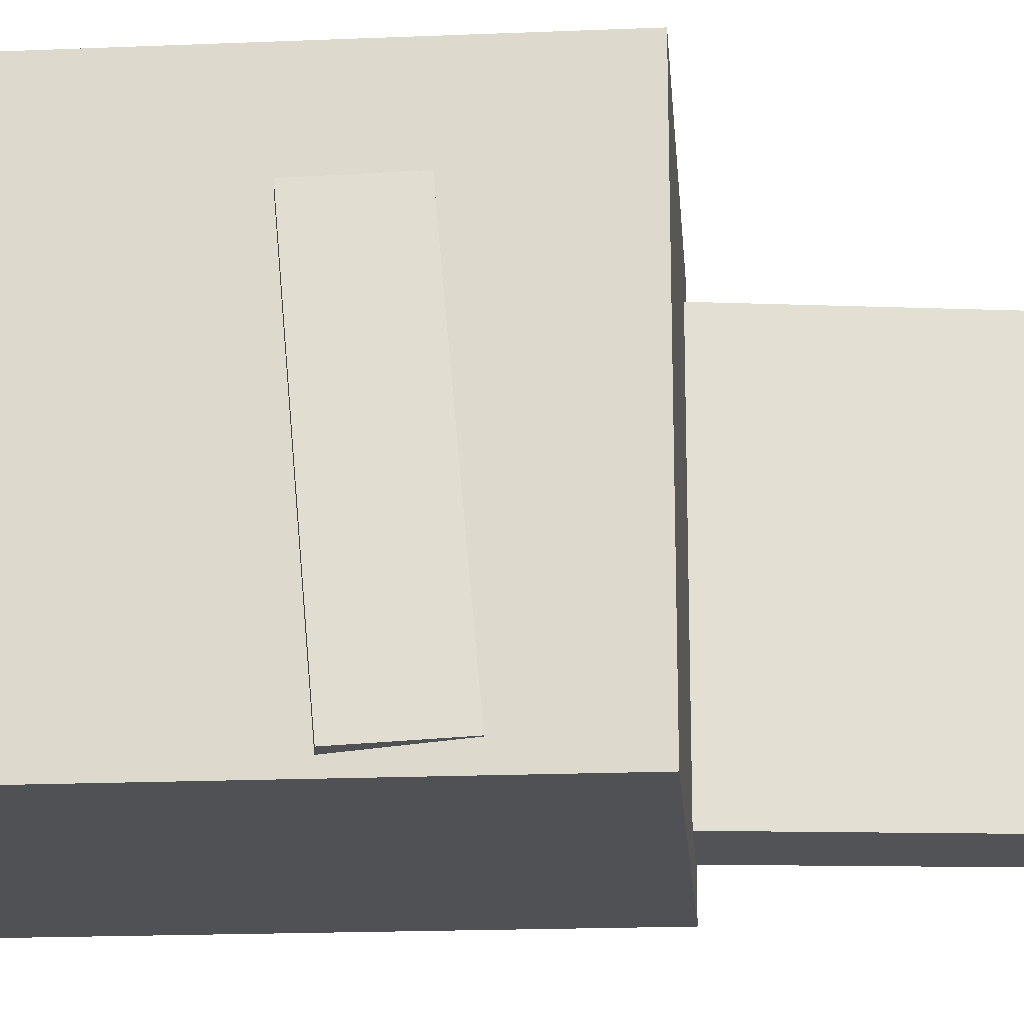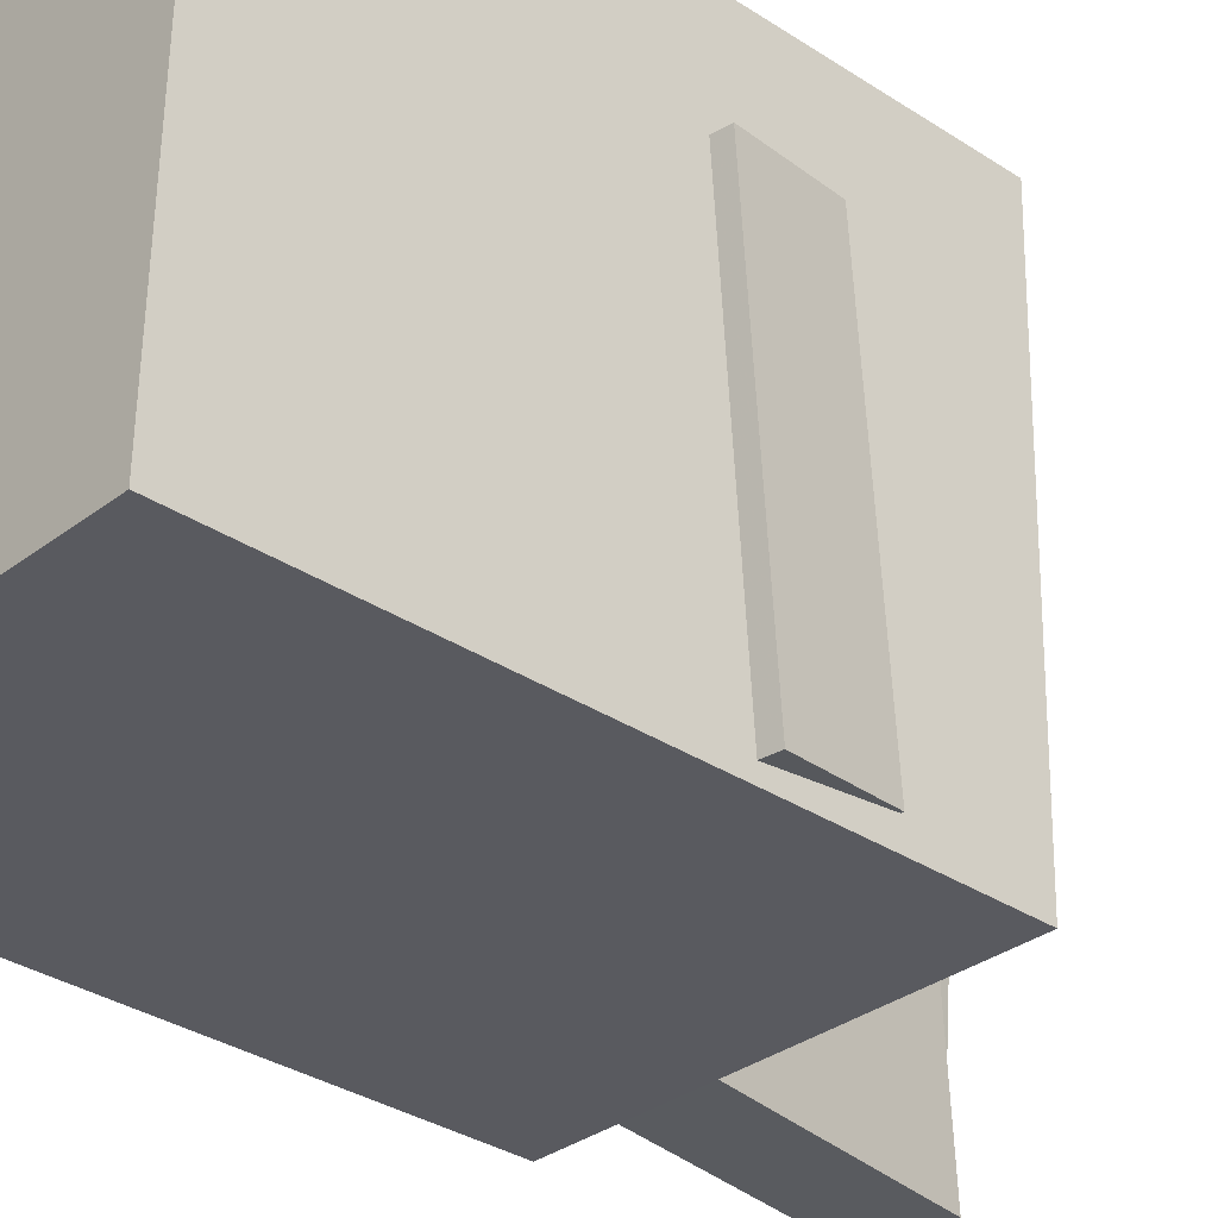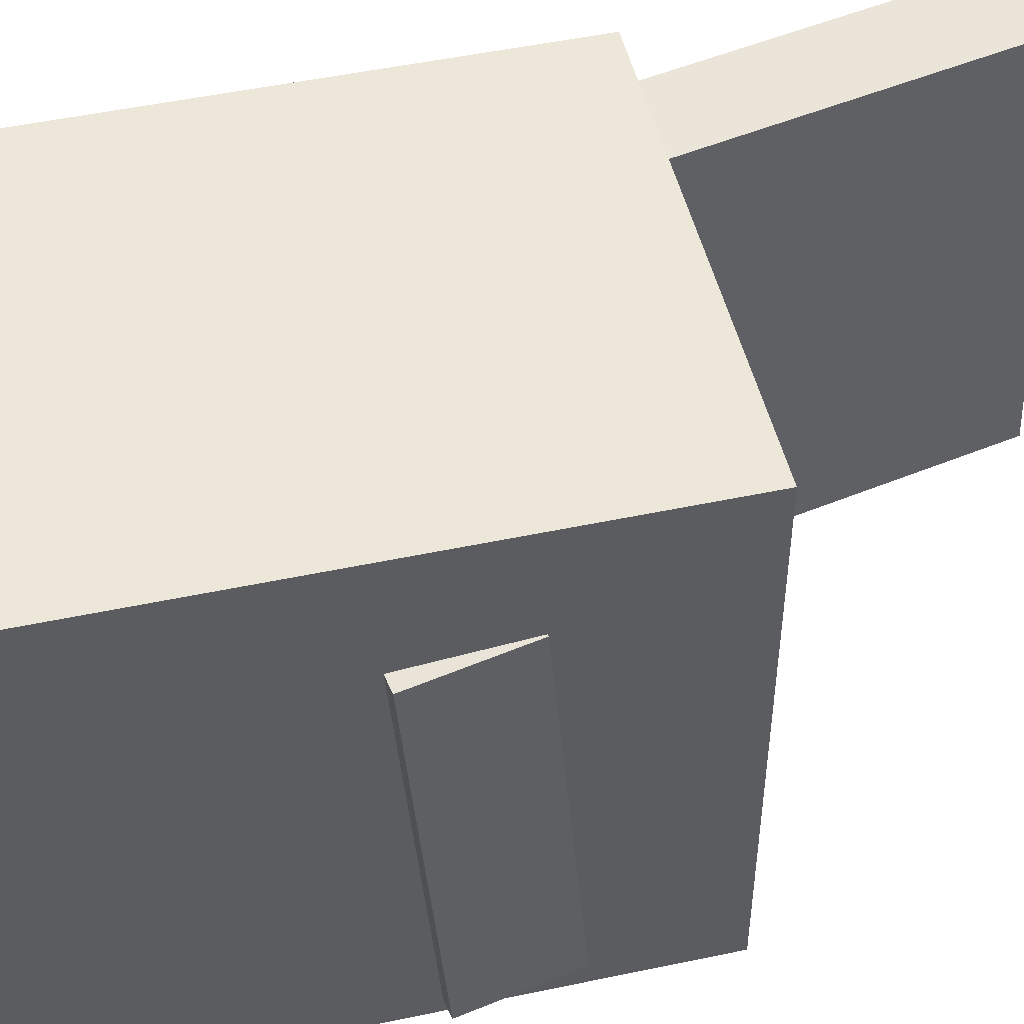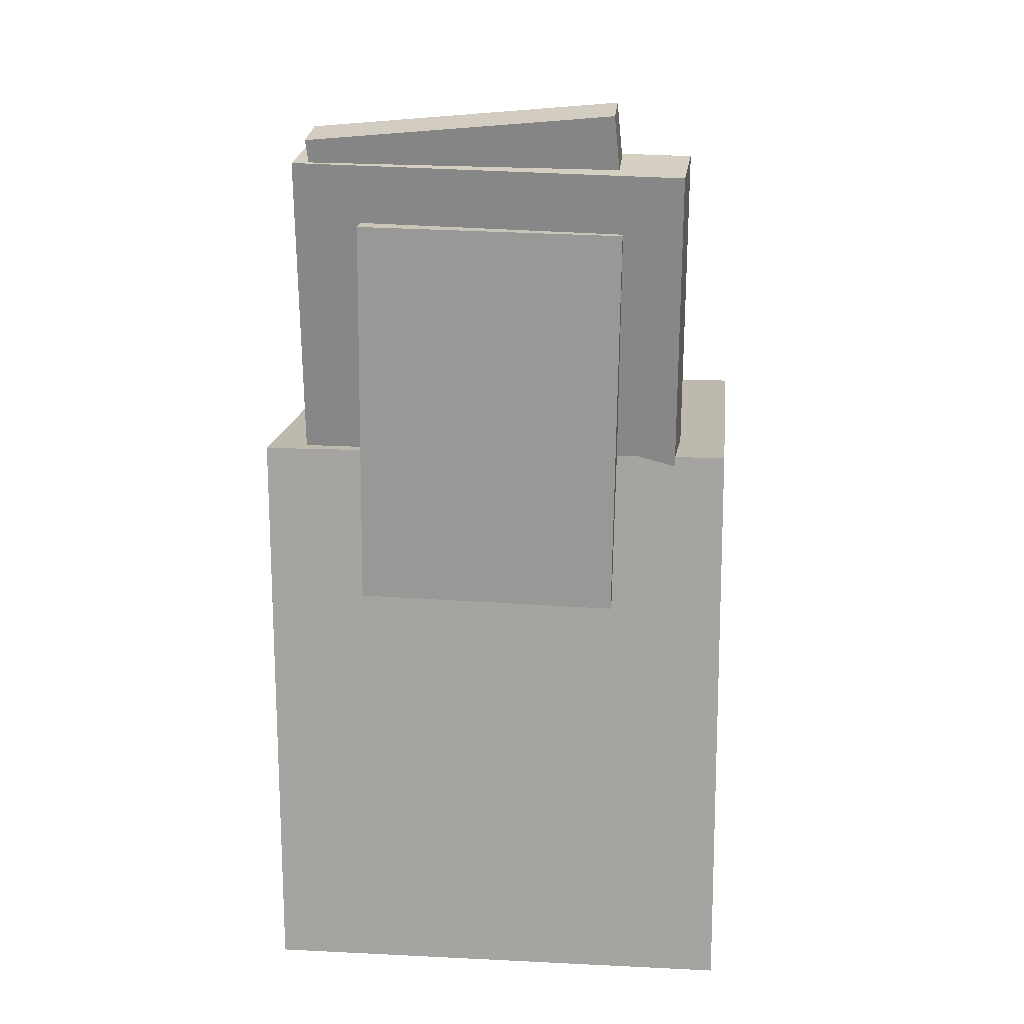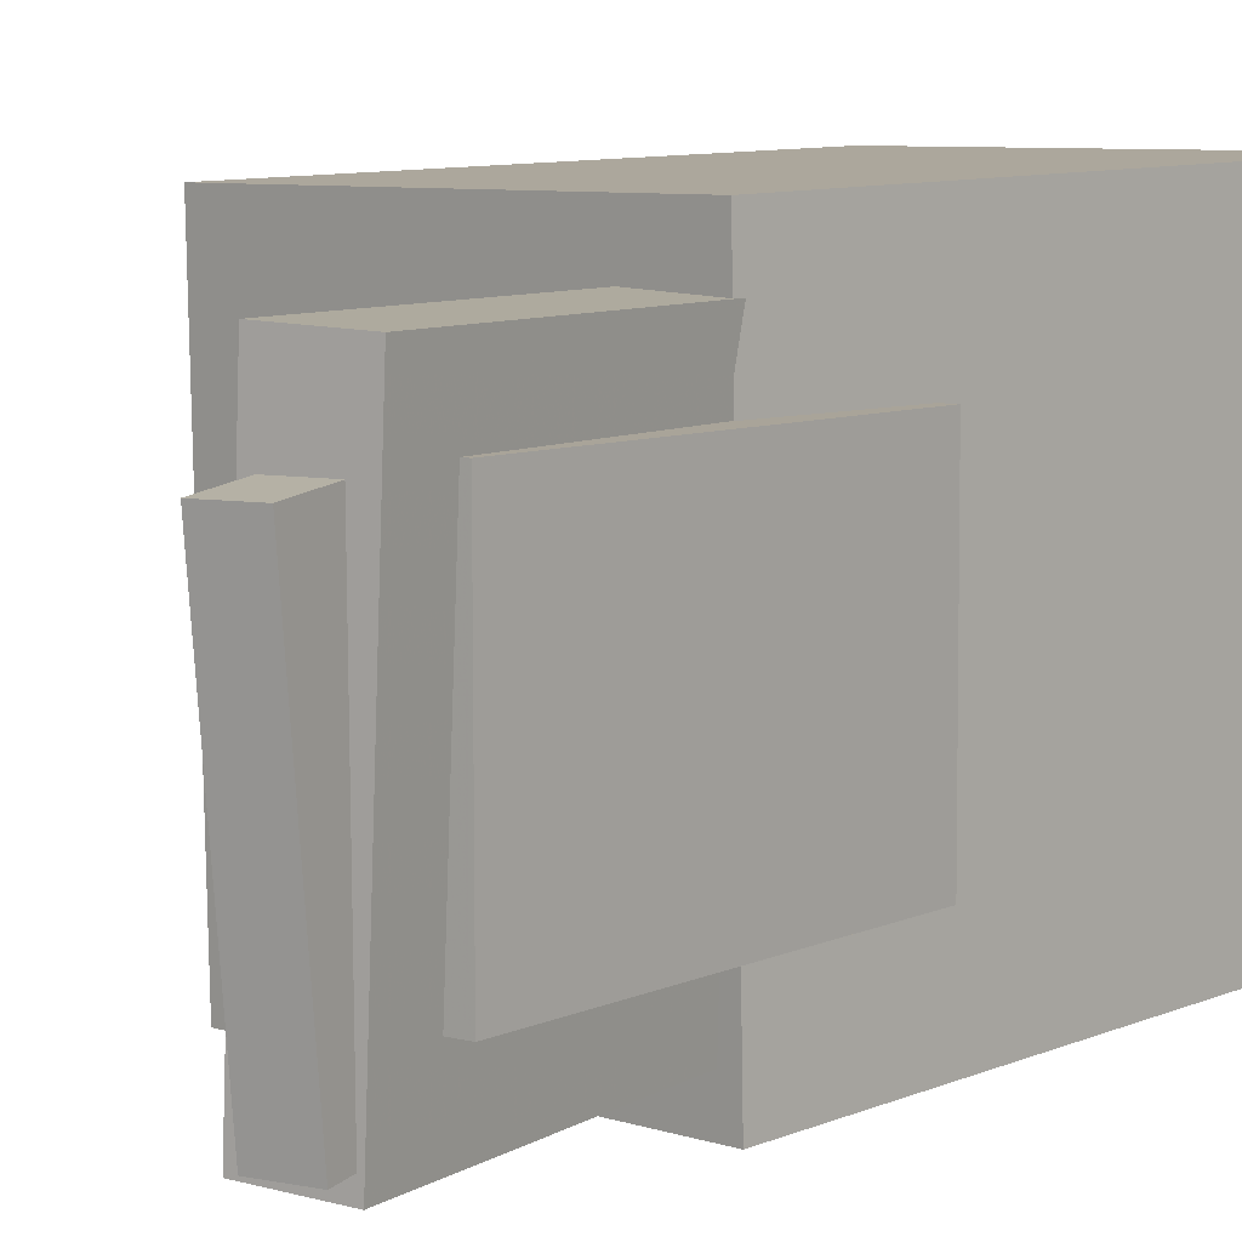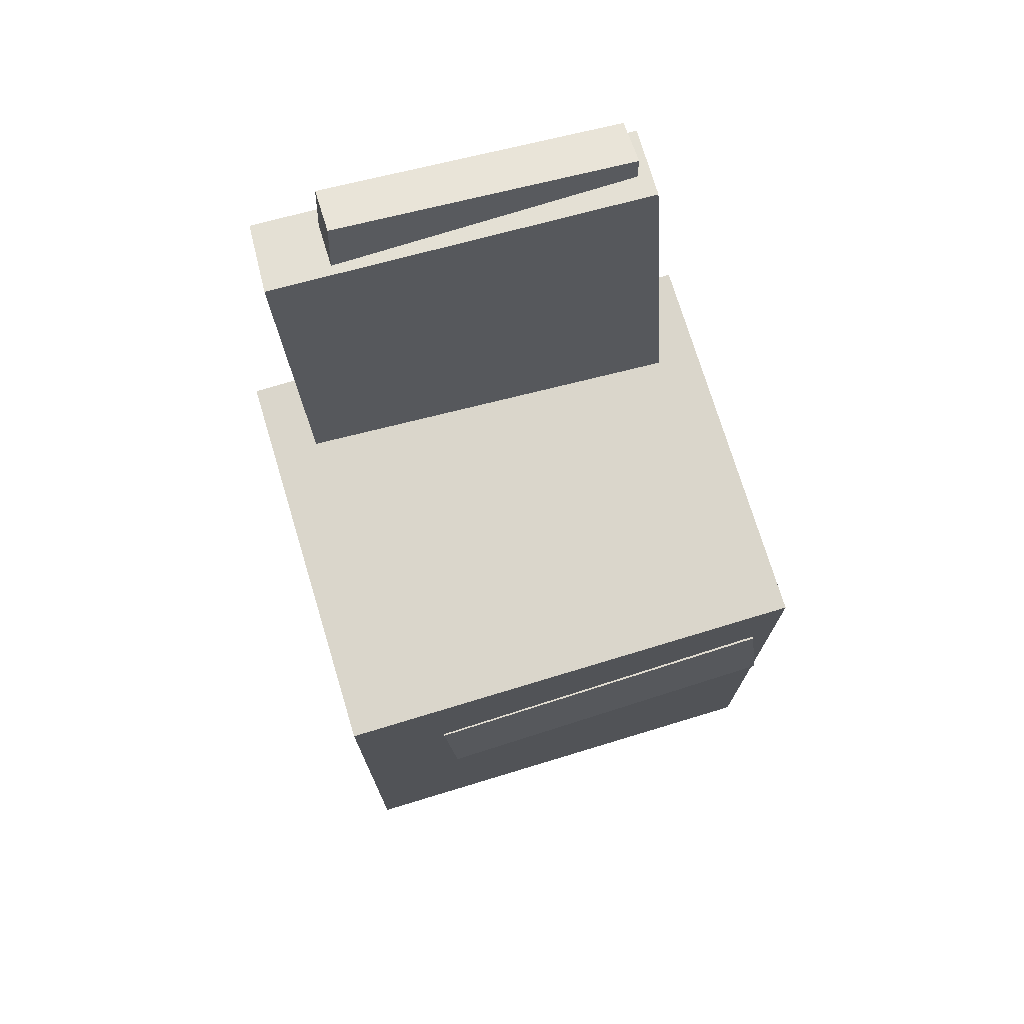
<metadata>
{"format":"obj","ext":"obj","renderer":"f3d","projection":"perspective","resolution":1024,"background":"white","views":[{"elev":-20.9,"azim":94.7,"up":"+Z"},{"elev":-32.6,"azim":47.9,"up":"+Z"},{"elev":48.3,"azim":76.7,"up":"+Z"},{"elev":15.1,"azim":-82.7,"up":"+Y"},{"elev":9.1,"azim":-137.1,"up":"+Z"},{"elev":74.1,"azim":74.3,"up":"+Y"}]}
</metadata>
<code>
v -0.1745 0.2901 -0.08488
v -0.1479 0.004279 -0.09179
v -0.1701 0.2859 0.1059
v -0.1435 7.941e-05 0.09899
v -0.1348 0.2938 -0.08572
v -0.1082 0.008 -0.09263
v -0.1303 0.2896 0.1051
v -0.1037 0.003801 0.09815
f 1.0 7.0 5.0
f 1.0 3.0 7.0
f 1.0 4.0 3.0
f 1.0 2.0 4.0
f 3.0 8.0 7.0
f 3.0 4.0 8.0
f 5.0 7.0 8.0
f 5.0 8.0 6.0
f 1.0 5.0 6.0
f 1.0 6.0 2.0
f 2.0 6.0 8.0
f 2.0 8.0 4.0
v -0.05335 0.03895 -0.1378
v -0.1117 0.3449 -0.1315
v -0.05978 0.03196 0.1445
v -0.1181 0.3379 0.1507
v -0.1093 0.02831 -0.1393
v -0.1677 0.3343 -0.133
v -0.1157 0.02132 0.1429
v -0.1741 0.3273 0.1492
f 9.0 15.0 13.0
f 9.0 11.0 15.0
f 9.0 12.0 11.0
f 9.0 10.0 12.0
f 11.0 16.0 15.0
f 11.0 12.0 16.0
f 13.0 15.0 16.0
f 13.0 16.0 14.0
f 9.0 13.0 14.0
f 9.0 14.0 10.0
f 10.0 14.0 16.0
f 10.0 16.0 12.0
v -0.09942 -0.07359 -0.1593
v -0.09437 -0.09673 0.1032
v -0.11 -0.00358 -0.153
v -0.1049 -0.02672 0.1096
v 0.1646 -0.03374 -0.1609
v 0.1696 -0.05688 0.1017
v 0.1541 0.03627 -0.1545
v 0.1591 0.01314 0.108
f 17.0 23.0 21.0
f 17.0 19.0 23.0
f 17.0 20.0 19.0
f 17.0 18.0 20.0
f 19.0 24.0 23.0
f 19.0 20.0 24.0
f 21.0 23.0 24.0
f 21.0 24.0 22.0
f 17.0 21.0 22.0
f 17.0 22.0 18.0
f 18.0 22.0 24.0
f 18.0 24.0 20.0
v -0.1305 0.1984 0.1132
v -0.09609 0.2057 0.1124
v -0.1673 0.3691 0.09908
v -0.133 0.3765 0.09831
v -0.1314 0.1798 -0.1085
v -0.09708 0.1872 -0.1092
v -0.1683 0.3506 -0.1226
v -0.1339 0.358 -0.1233
f 25.0 31.0 29.0
f 25.0 27.0 31.0
f 25.0 28.0 27.0
f 25.0 26.0 28.0
f 27.0 32.0 31.0
f 27.0 28.0 32.0
f 29.0 31.0 32.0
f 29.0 32.0 30.0
f 25.0 29.0 30.0
f 25.0 30.0 26.0
f 26.0 30.0 32.0
f 26.0 32.0 28.0
v -0.1302 -0.3052 0.1824
v -0.132 0.1174 0.1814
v -0.1372 -0.306 -0.1647
v -0.139 0.1166 -0.1657
v 0.1605 -0.304 0.1765
v 0.1587 0.1186 0.1755
v 0.1535 -0.3048 -0.1706
v 0.1517 0.1178 -0.1716
f 33.0 39.0 37.0
f 33.0 35.0 39.0
f 33.0 36.0 35.0
f 33.0 34.0 36.0
f 35.0 40.0 39.0
f 35.0 36.0 40.0
f 37.0 39.0 40.0
f 37.0 40.0 38.0
f 33.0 37.0 38.0
f 33.0 38.0 34.0
f 34.0 38.0 40.0
f 34.0 40.0 36.0
v 0.1336 -0.03218 -0.08228
v -0.06226 -0.04025 -0.07411
v 0.1312 0.02262 -0.08548
v -0.06465 0.01455 -0.0773
v 0.1429 -0.01795 0.1549
v -0.05294 -0.02602 0.163
v 0.1405 0.03685 0.1517
v -0.05534 0.02878 0.1599
f 41.0 47.0 45.0
f 41.0 43.0 47.0
f 41.0 44.0 43.0
f 41.0 42.0 44.0
f 43.0 48.0 47.0
f 43.0 44.0 48.0
f 45.0 47.0 48.0
f 45.0 48.0 46.0
f 41.0 45.0 46.0
f 41.0 46.0 42.0
f 42.0 46.0 48.0
f 42.0 48.0 44.0

</code>
